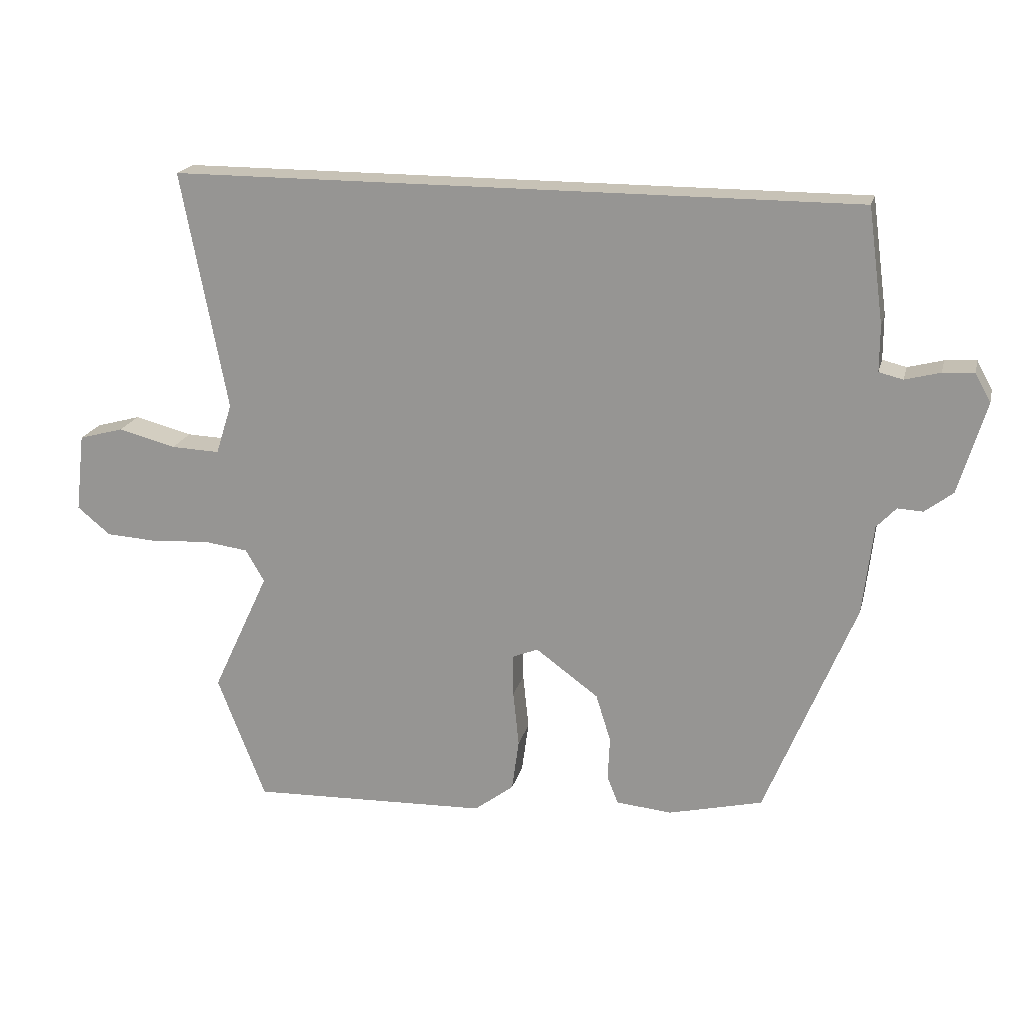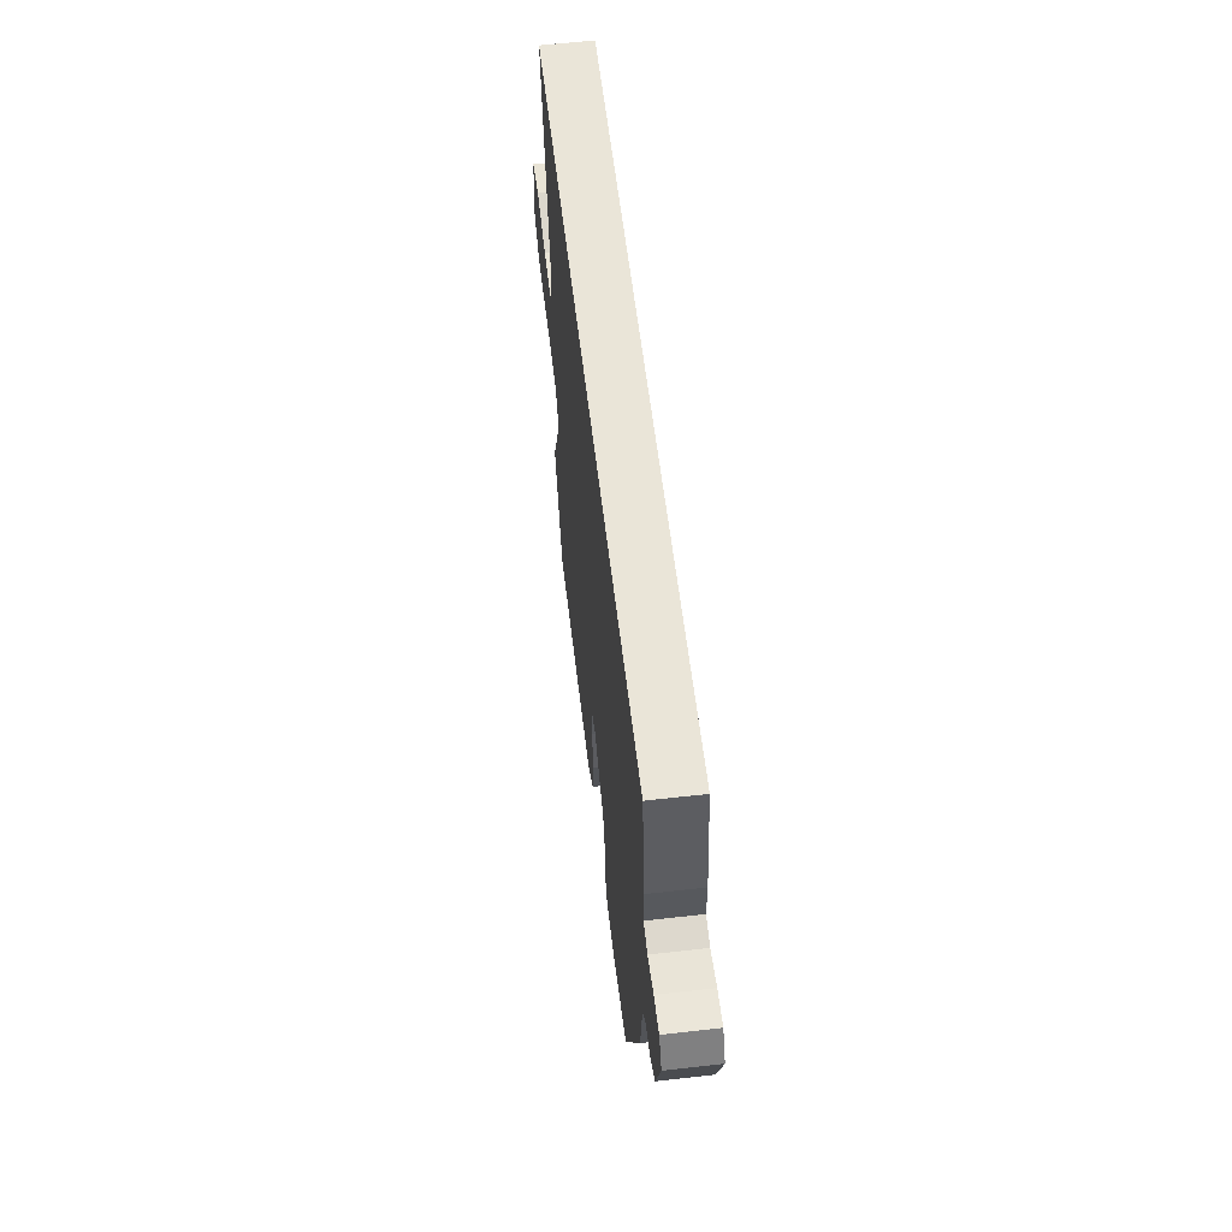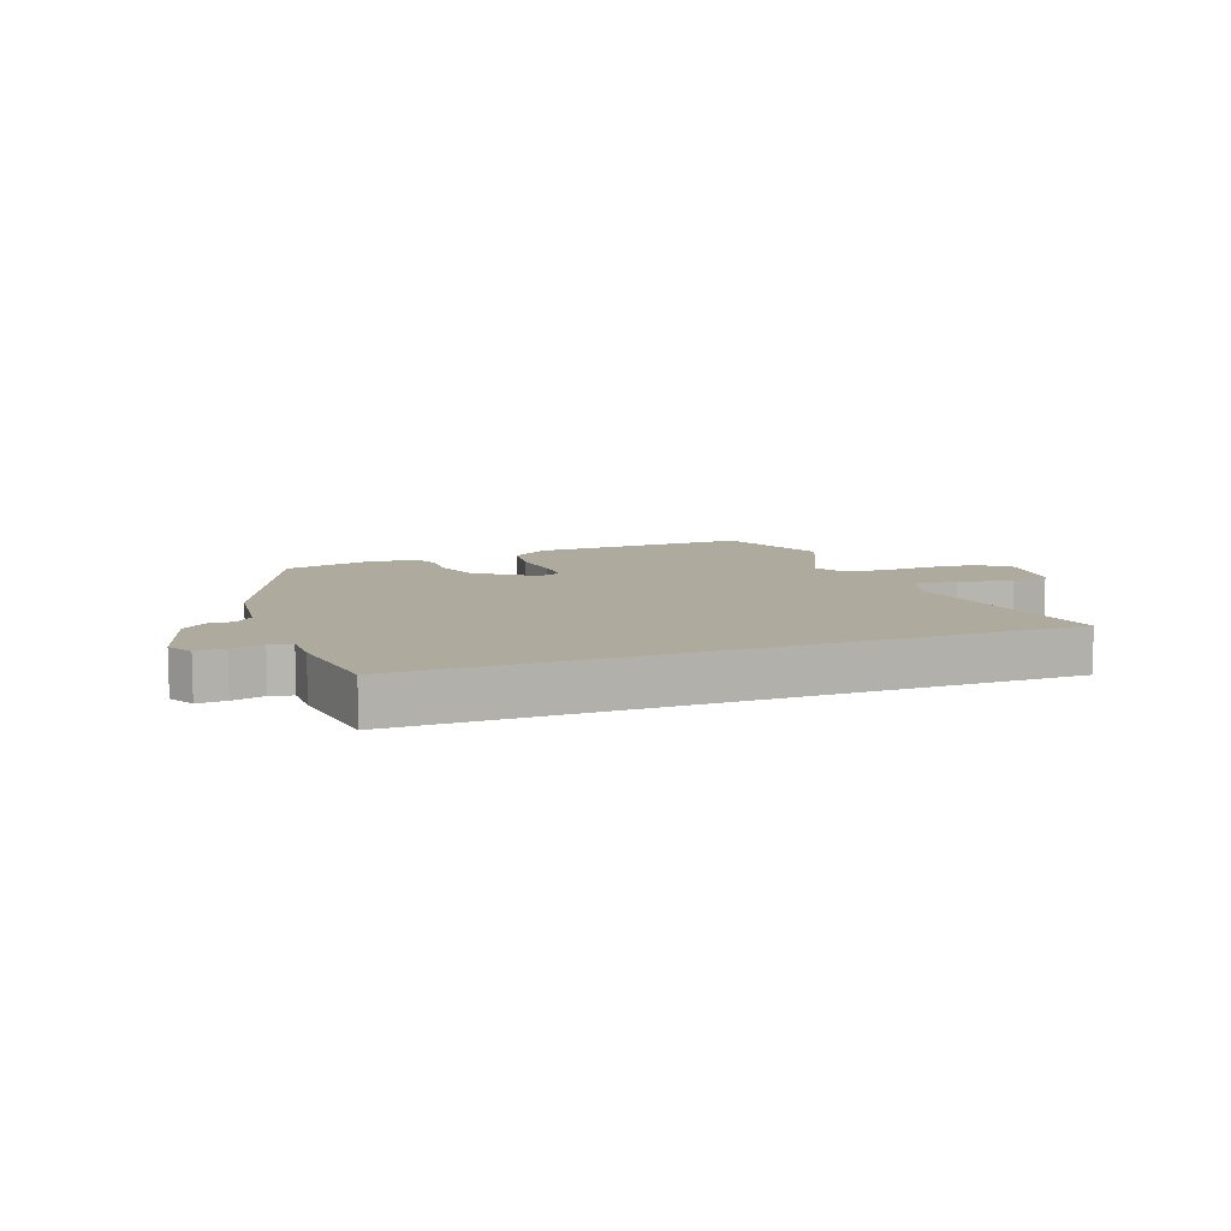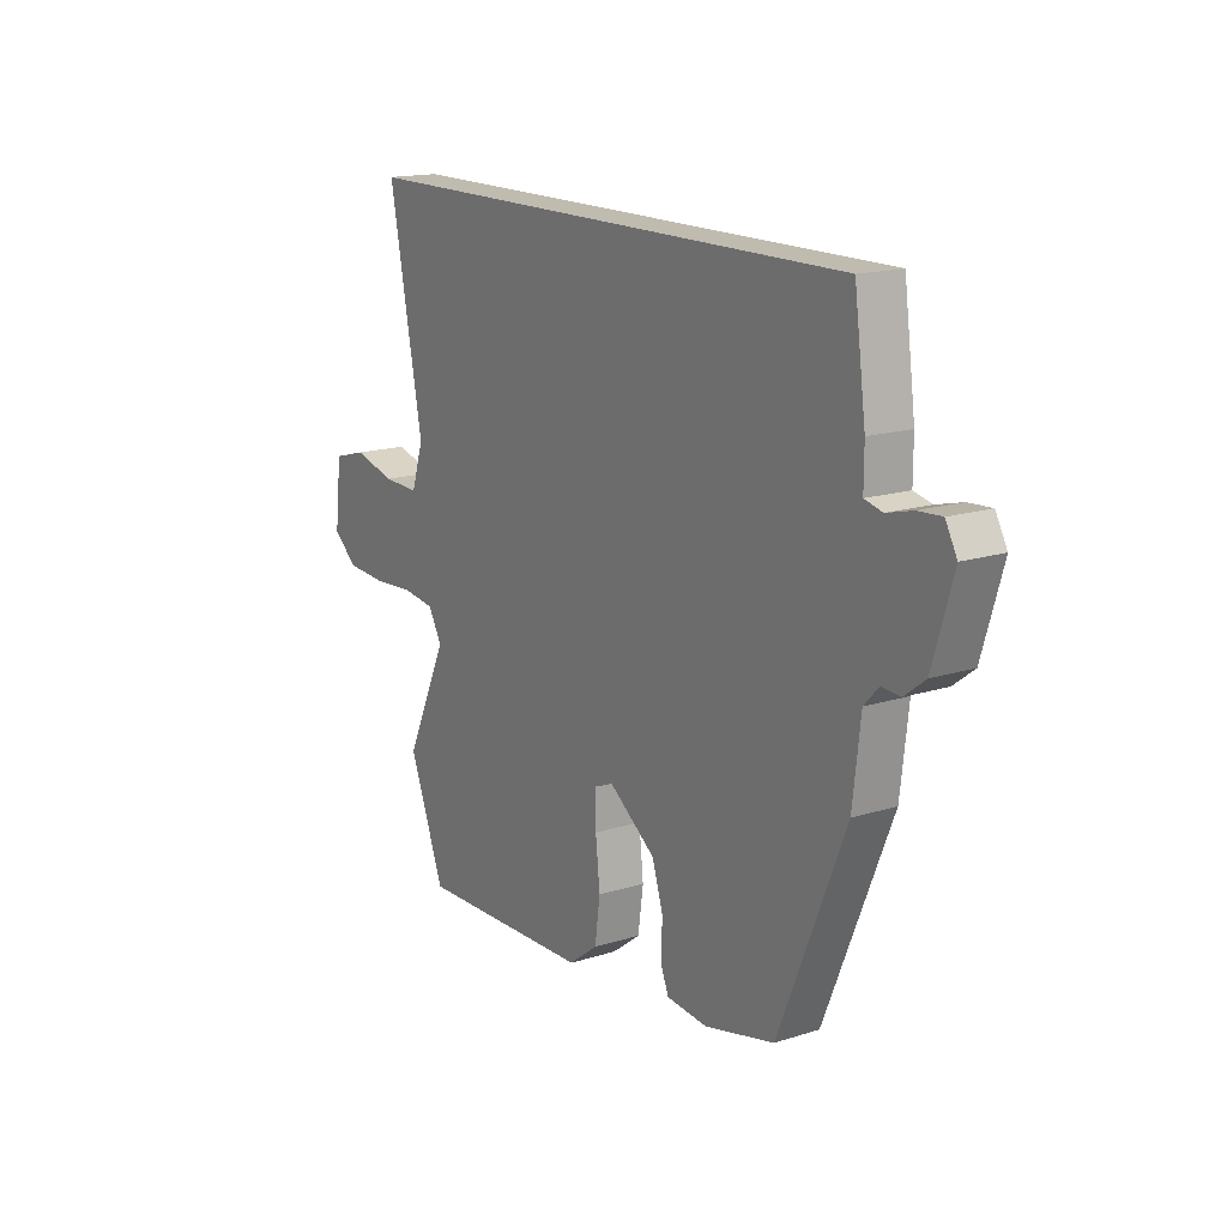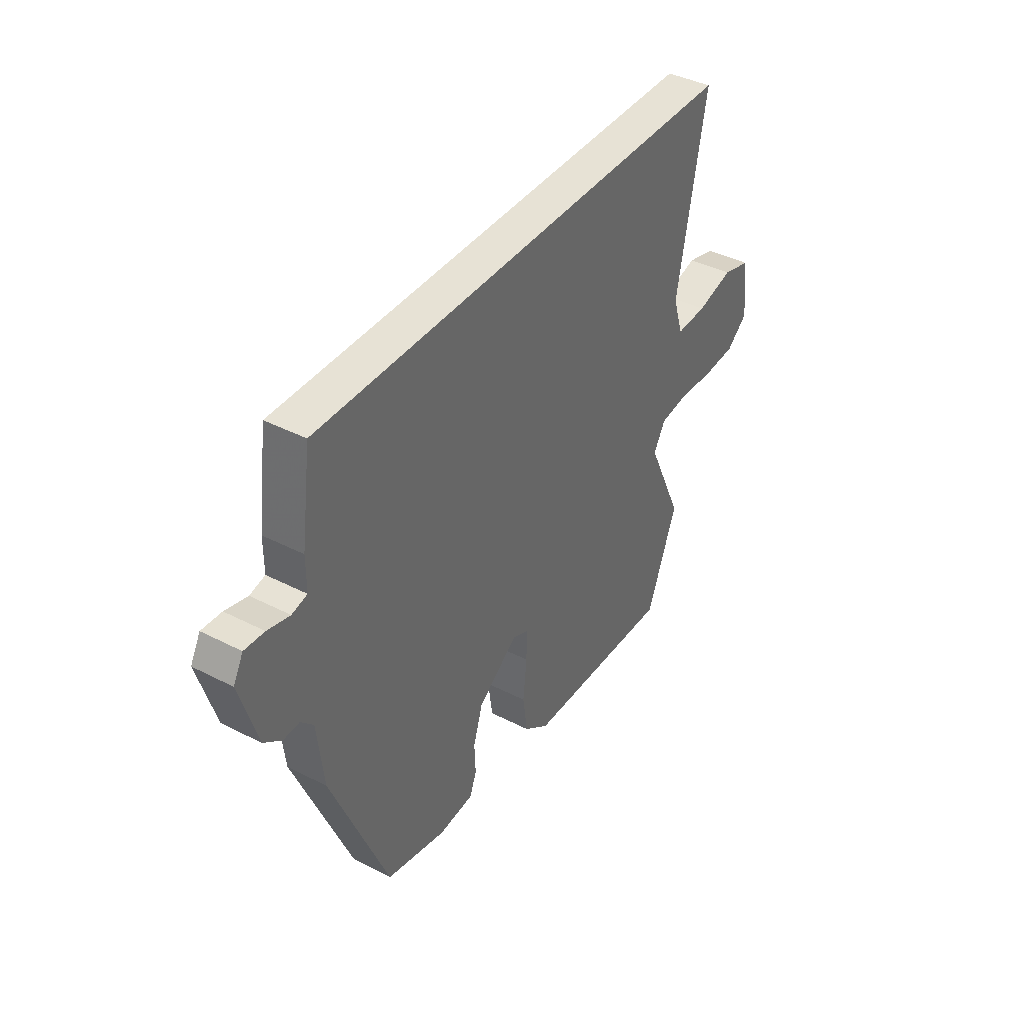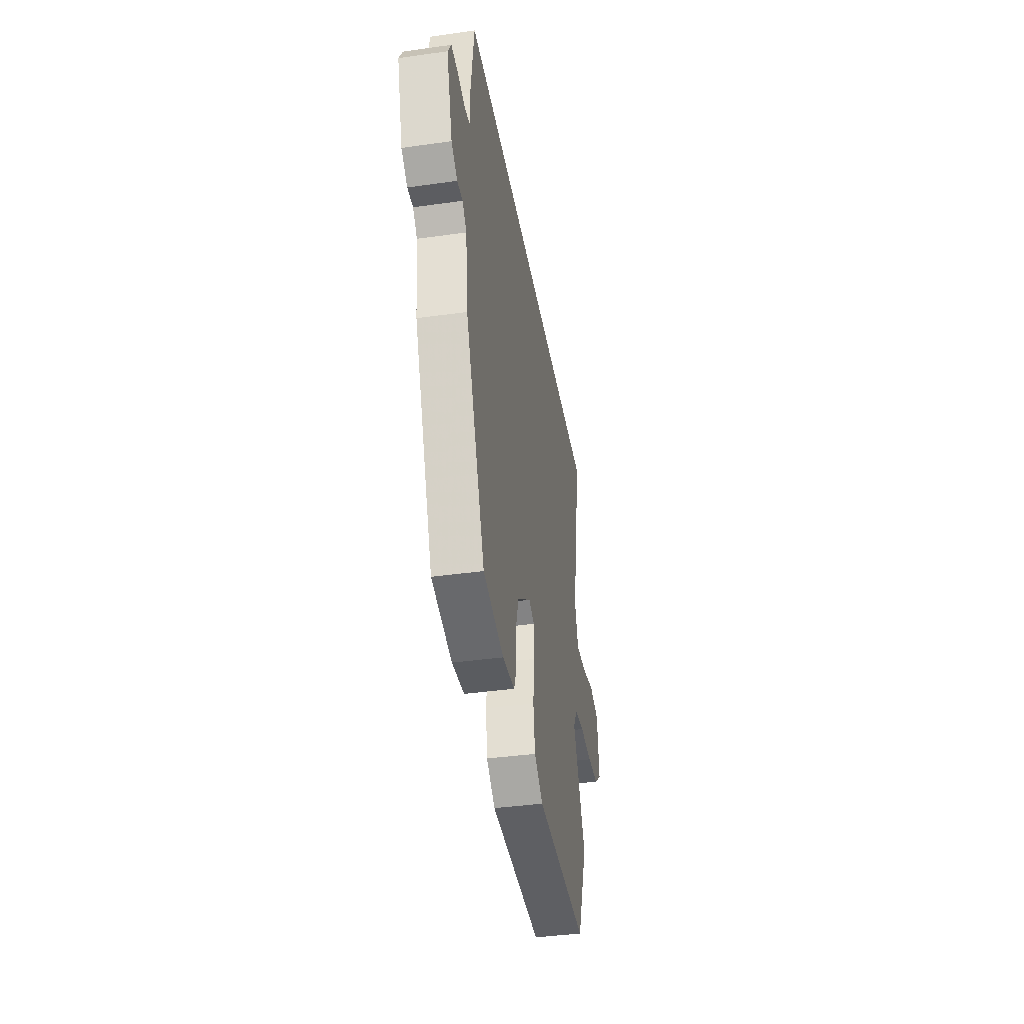
<metadata>
{"format":"obj","ext":"obj","renderer":"f3d","projection":"perspective","resolution":1024,"background":"white","views":[{"elev":19.3,"azim":-166.5,"up":"+Z"},{"elev":59.0,"azim":-96.7,"up":"+Z"},{"elev":9.2,"azim":-20.5,"up":"+Y"},{"elev":16.2,"azim":-123.1,"up":"+Z"},{"elev":40.3,"azim":-57.6,"up":"+Z"},{"elev":-39.6,"azim":-80.1,"up":"+Z"}]}
</metadata>
<code>
v 0.585 0.07 0.5
v 0.515 0.07 0.132
v 0.54 0.07 0.054
v 0.615 0.07 0.057
v 0.704 0.07 0.08
v 0.773 0.07 0.061
v 0.787 0.07 -0.06
v 0.736 0.07 -0.102
v 0.655 0.07 -0.107
v 0.568 0.07 -0.101
v 0.499 0.07 -0.11
v 0.47 0.07 -0.16
v 0.558 0.07 -0.349
v 0.484 0.07 -0.541
v 0.117 0.07 -0.529
v 0.056 0.07 -0.483
v 0.045 0.07 -0.403
v 0.054 0.07 -0.317
v 0.054 0.07 -0.252
v 0.015 0.07 -0.236
v -0.082 0.07 -0.307
v -0.105 0.07 -0.381
v -0.102 0.07 -0.447
v -0.119 0.07 -0.49
v -0.205 0.07 -0.498
v -0.35 0.07 -0.463
v -0.488 0.07 -0.125
v -0.504 0.07 0.014
v -0.534 0.07 0.046
v -0.573 0.07 0.044
v -0.616 0.07 0.077
v -0.658 0.07 0.218
v -0.634 0.07 0.262
v -0.586 0.07 0.259
v -0.532 0.07 0.245
v -0.495 0.07 0.254
v -0.495 0.07 0.324
v -0.471 0.07 0.5
v 0.585 0 0.5
v 0.515 0 0.132
v 0.54 0 0.054
v 0.615 0 0.057
v 0.704 0 0.08
v 0.773 0 0.061
v 0.787 0 -0.06
v 0.736 0 -0.102
v 0.655 0 -0.107
v 0.568 0 -0.101
v 0.499 0 -0.11
v 0.47 0 -0.16
v 0.558 0 -0.349
v 0.484 0 -0.541
v 0.117 0 -0.529
v 0.056 0 -0.483
v 0.045 0 -0.403
v 0.054 0 -0.317
v 0.054 0 -0.252
v 0.015 0 -0.236
v -0.082 0 -0.307
v -0.105 0 -0.381
v -0.102 0 -0.447
v -0.119 0 -0.49
v -0.205 0 -0.498
v -0.35 0 -0.463
v -0.488 0 -0.125
v -0.504 0 0.014
v -0.534 0 0.046
v -0.573 0 0.044
v -0.616 0 0.077
v -0.658 0 0.218
v -0.634 0 0.262
v -0.586 0 0.259
v -0.532 0 0.245
v -0.495 0 0.254
v -0.495 0 0.324
v -0.471 0 0.5
f 38 1 2
f 37 38 2
f 36 37 2
f 35 36 2 3
f 33 34 35
f 32 33 35
f 31 32 35
f 30 31 35
f 29 30 35
f 28 29 35 3
f 26 27 28
f 25 26 28
f 24 25 28
f 23 24 28
f 22 23 28
f 21 22 28
f 20 21 28
f 19 20 28 3
f 18 19 3 4
f 16 17 18
f 15 16 18
f 14 15 18
f 13 14 18
f 12 13 18
f 11 12 18
f 4 5 6
f 18 4 6
f 11 18 6
f 10 11 6 7
f 7 8 9 10
f 40 39 76
f 40 76 75
f 40 75 74
f 41 40 74 73
f 73 72 71
f 73 71 70
f 73 70 69
f 73 69 68
f 73 68 67
f 41 73 67 66
f 66 65 64
f 66 64 63
f 66 63 62
f 66 62 61
f 66 61 60
f 66 60 59
f 66 59 58
f 41 66 58 57
f 42 41 57 56
f 56 55 54
f 56 54 53
f 56 53 52
f 56 52 51
f 56 51 50
f 56 50 49
f 44 43 42
f 44 42 56
f 44 56 49
f 45 44 49 48
f 48 47 46 45
f 1 39 40 2
f 2 40 41 3
f 3 41 42 4
f 4 42 43 5
f 5 43 44 6
f 6 44 45 7
f 7 45 46 8
f 8 46 47 9
f 9 47 48 10
f 10 48 49 11
f 11 49 50 12
f 12 50 51 13
f 13 51 52 14
f 14 52 53 15
f 15 53 54 16
f 16 54 55 17
f 17 55 56 18
f 18 56 57 19
f 19 57 58 20
f 20 58 59 21
f 21 59 60 22
f 22 60 61 23
f 23 61 62 24
f 24 62 63 25
f 25 63 64 26
f 26 64 65 27
f 27 65 66 28
f 28 66 67 29
f 29 67 68 30
f 30 68 69 31
f 31 69 70 32
f 32 70 71 33
f 33 71 72 34
f 34 72 73 35
f 35 73 74 36
f 36 74 75 37
f 37 75 76 38
f 38 76 39 1

</code>
